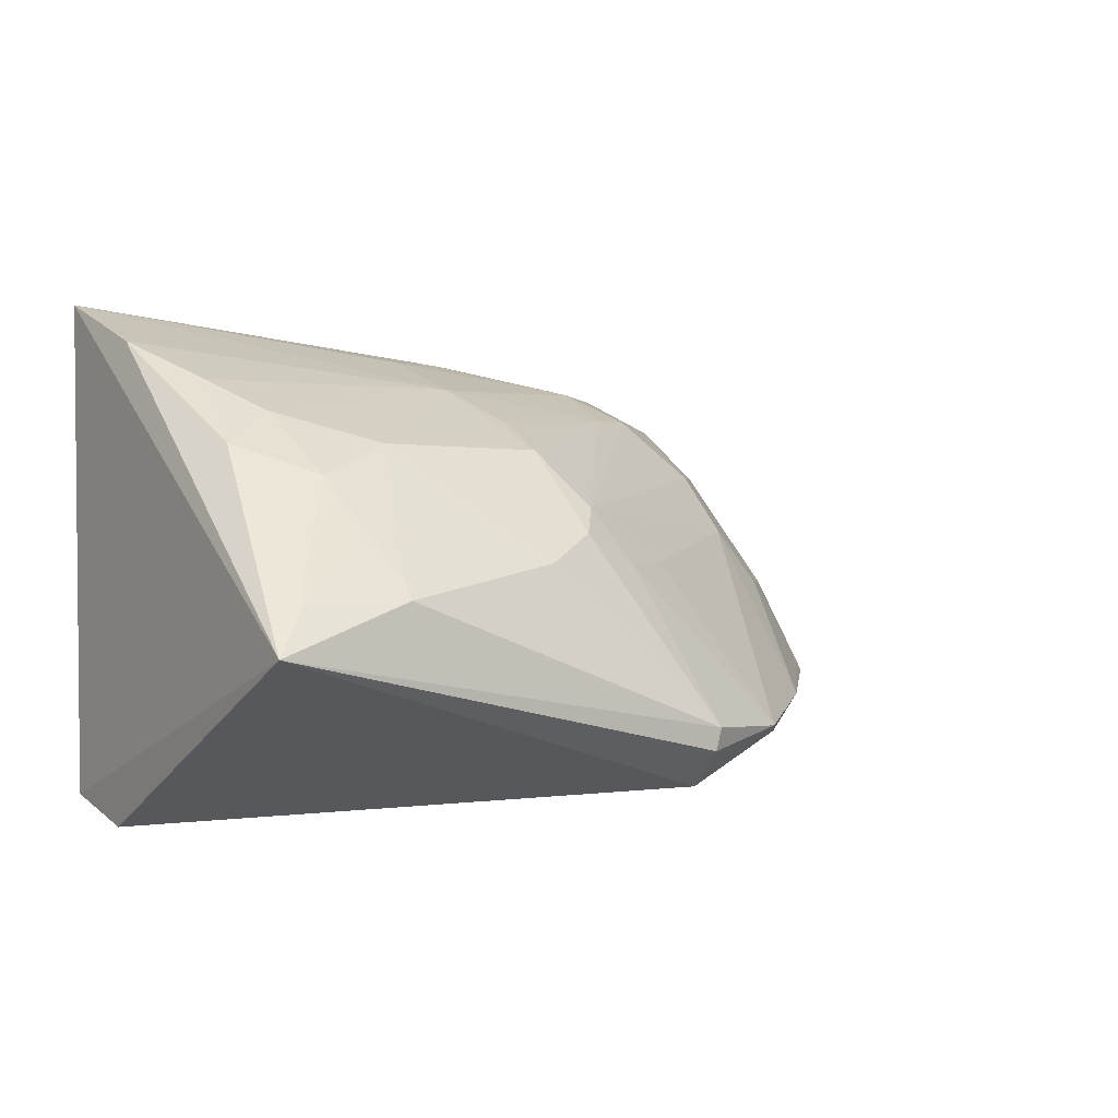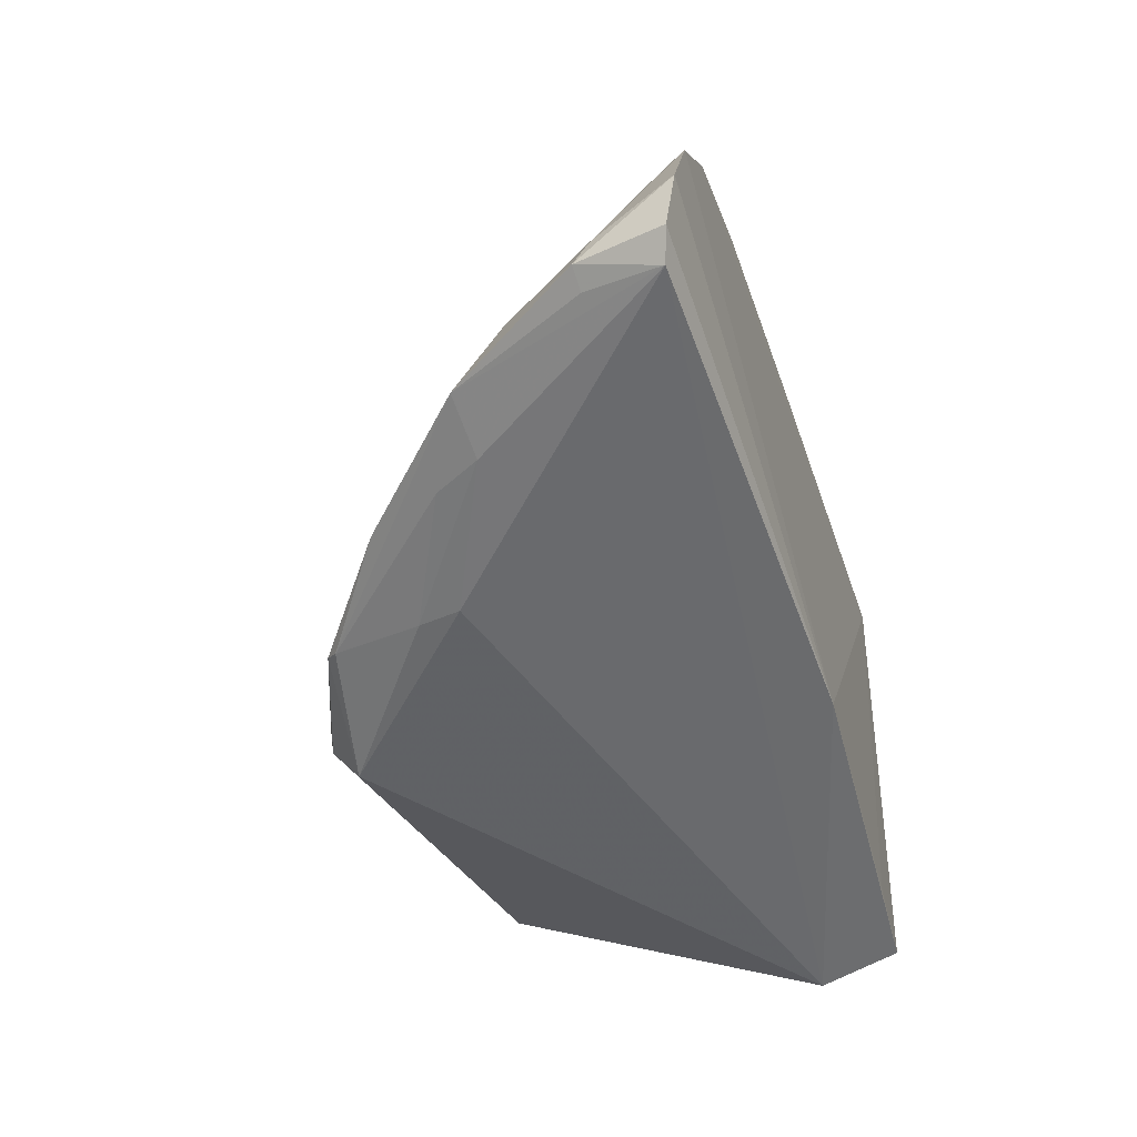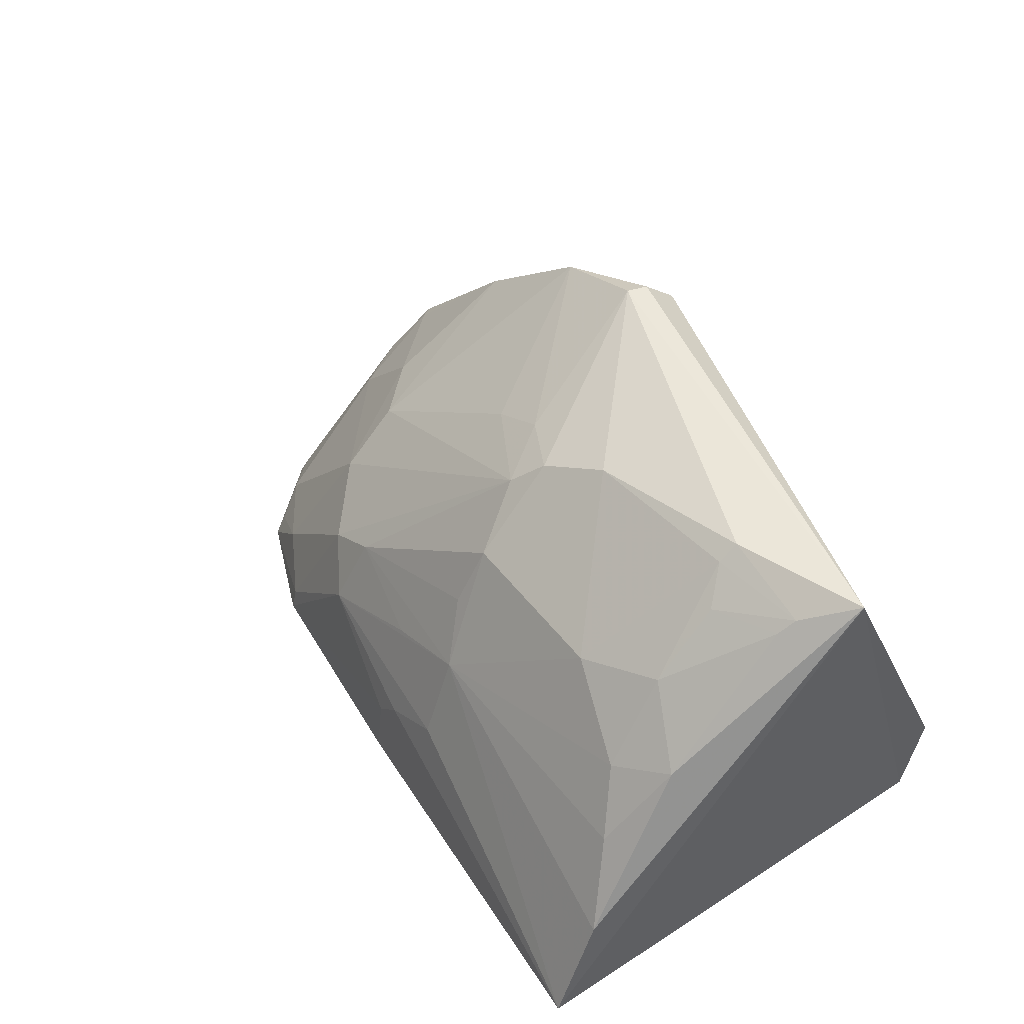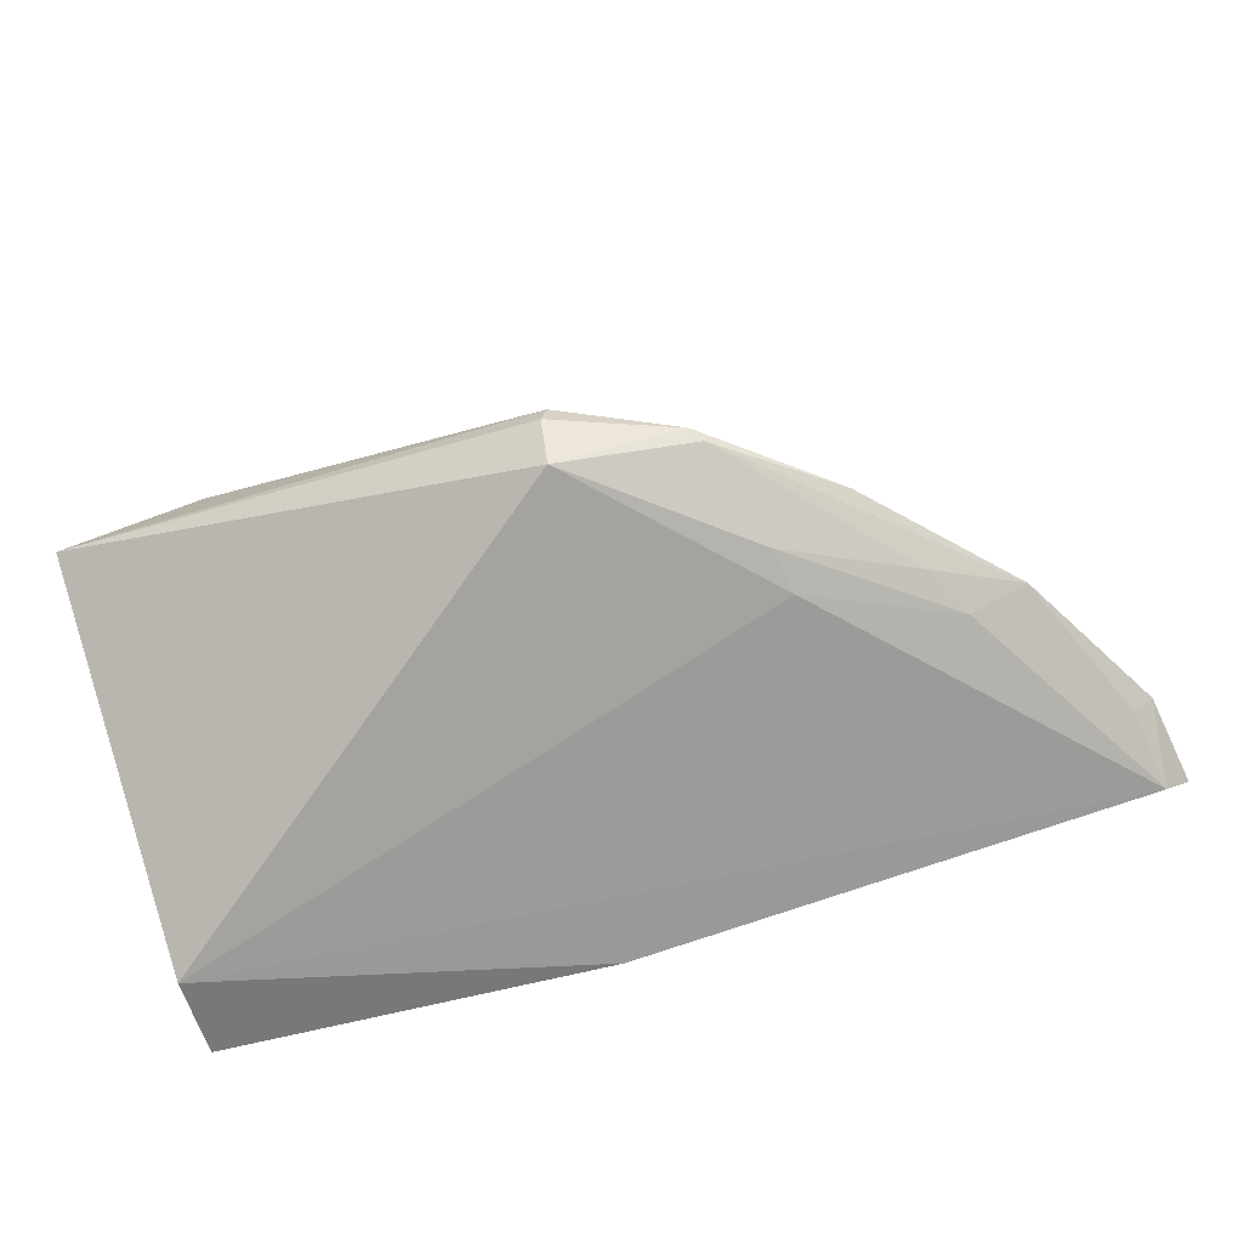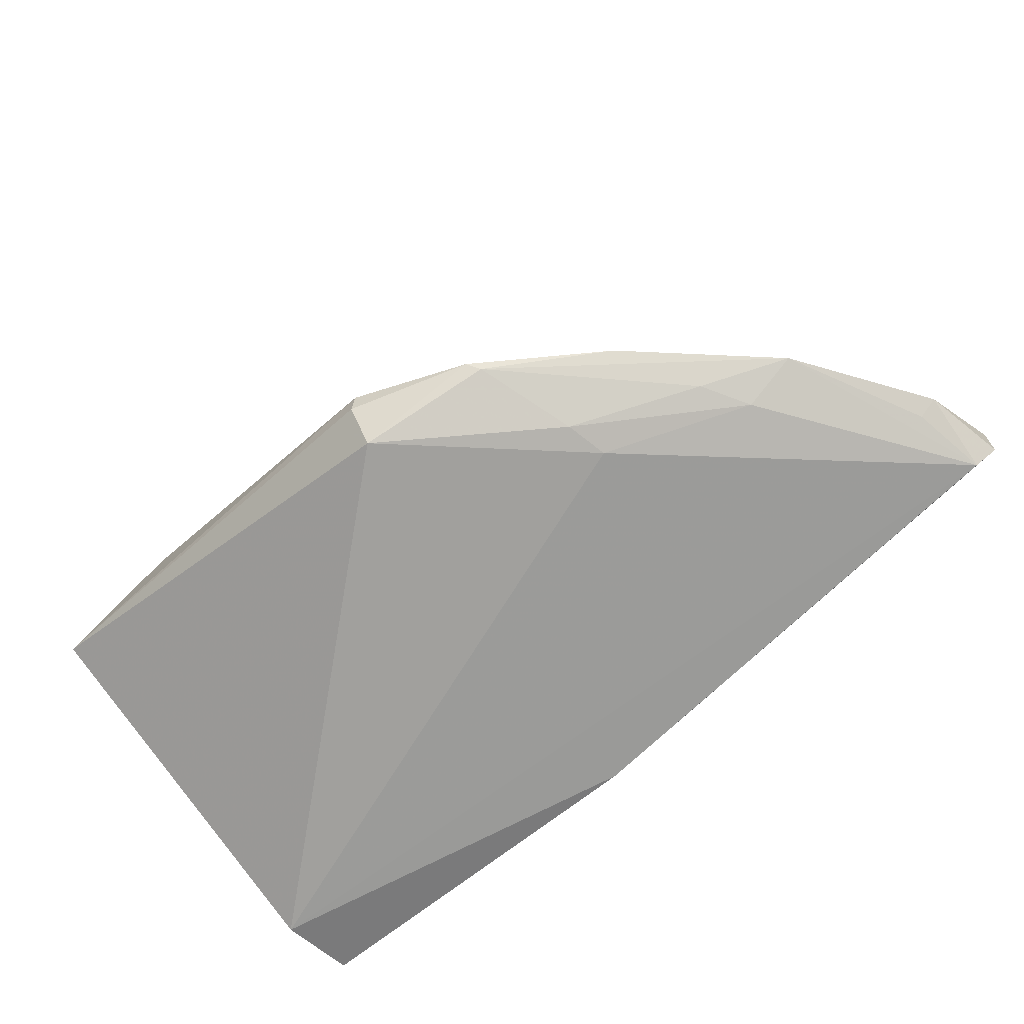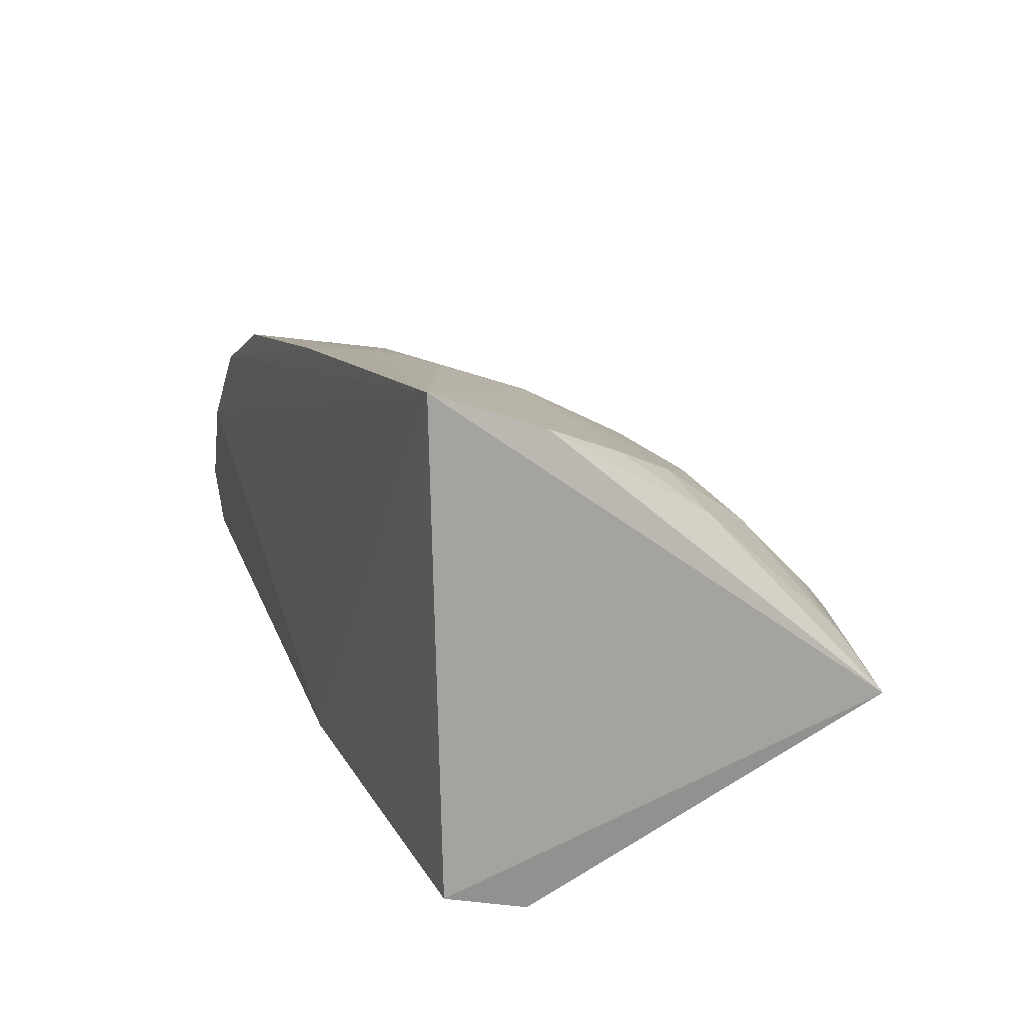
<metadata>
{"format":"obj","ext":"obj","renderer":"f3d","projection":"perspective","resolution":1024,"background":"white","views":[{"elev":1.6,"azim":141.6,"up":"+Z"},{"elev":-45.1,"azim":-71.7,"up":"+Z"},{"elev":45.8,"azim":53.9,"up":"+Y"},{"elev":-71.4,"azim":-165.3,"up":"+Z"},{"elev":-67.8,"azim":-139.7,"up":"+Z"},{"elev":16.9,"azim":70.4,"up":"+Z"}]}
</metadata>
<code>
v 0.007951 0.2365 0.2732
v 0.008787 0.2412 0.03994
v 0.02447 0.4505 0.1168
v -0.1992 0.4667 0.07665
v -0.4217 0.229 0.126
v 0.008909 0.2808 0.02868
v -0.1513 0.3893 0.2036
v -0.1696 0.2303 0.0542
v -0.1962 0.4517 0.04849
v -0.02448 0.3609 0.2199
v -0.1213 0.4424 0.1525
v -0.3038 0.232 0.2366
v -0.03733 0.238 0.04542
v -0.1968 0.4659 0.06595
v -0.2779 0.3715 0.05703
v -0.1406 0.3329 0.2338
v 0.008358 0.2902 0.2531
v -0.03862 0.4521 0.1387
v -0.1648 0.4147 0.1768
v -0.4032 0.2284 0.1689
v -0.4113 0.2373 0.08275
v -0.3729 0.3419 0.08675
v -0.06802 0.3884 0.2055
v -0.1724 0.275 0.2494
v -0.269 0.3135 0.2208
v 0.002045 0.3707 0.205
v -0.009075 0.3309 0.2348
v -0.1521 0.4286 0.1653
v -0.3633 0.23 0.2113
v -0.4225 0.2334 0.09345
v -0.2576 0.4398 0.06913
v -0.3457 0.3393 0.07303
v -0.4137 0.2676 0.1073
v -0.03953 0.4448 0.1477
v -0.1868 0.2336 0.2526
v -0.1407 0.2901 0.2489
v -0.2402 0.328 0.2207
v -0.248 0.2917 0.2357
v -0.02805 0.4007 0.191
v -0.2528 0.4458 0.07256
v -0.3306 0.2597 0.2178
v -0.4147 0.275 0.09443
v -0.3326 0.3627 0.07371
v -0.3686 0.3125 0.1348
v 0.005392 0.4391 0.1393
v -0.186 0.2628 0.2499
v -0.1542 0.3611 0.2181
v -0.1859 0.3178 0.2338
v -0.1797 0.4273 0.1505
v -0.3104 0.4022 0.08157
v -0.3029 0.2438 0.2345
v -0.4049 0.2741 0.08776
v -0.3842 0.3149 0.1068
v -0.2735 0.3925 0.05824
v -0.3697 0.2542 0.1918
v -0.02841 0.4304 0.1608
v 0.002387 0.4325 0.1472
v -0.2998 0.3544 0.164
v -0.326 0.3544 0.1367
v -0.3702 0.3414 0.09223
v -0.3983 0.239 0.1664
v -0.3619 0.2409 0.206
v -0.2092 0.4127 0.1506
v -0.3004 0.328 0.1917
f 1 2 3
f 6 3 2
f 8 6 2
f 9 3 6
f 13 8 2
f 13 2 1
f 13 1 8
f 14 4 3
f 14 3 9
f 15 9 6
f 17 1 3
f 17 16 1
f 18 3 4
f 18 4 11
f 20 8 1
f 20 5 8
f 21 15 6
f 21 6 8
f 23 16 10
f 23 7 16
f 23 11 7
f 26 17 3
f 27 10 16
f 27 16 17
f 27 26 10
f 27 17 26
f 28 11 4
f 28 19 7
f 28 7 11
f 29 20 1
f 30 21 8
f 30 8 5
f 32 15 21
f 32 21 22
f 33 5 20
f 34 18 11
f 34 11 23
f 35 29 1
f 35 12 29
f 36 24 1
f 36 1 16
f 37 7 19
f 37 19 25
f 38 37 25
f 38 24 36
f 38 36 16
f 39 23 10
f 39 10 26
f 39 34 23
f 40 4 14
f 40 14 9
f 40 9 31
f 42 21 30
f 42 30 5
f 42 5 33
f 43 32 22
f 43 22 31
f 45 3 18
f 45 18 34
f 45 26 3
f 46 12 35
f 46 38 12
f 46 24 38
f 46 35 1
f 46 1 24
f 47 37 16
f 47 16 7
f 47 7 37
f 48 38 16
f 48 16 37
f 48 37 38
f 49 28 4
f 49 4 40
f 49 19 28
f 50 40 31
f 50 31 22
f 51 41 29
f 51 29 12
f 51 12 38
f 51 38 25
f 51 25 41
f 52 42 22
f 52 22 21
f 52 21 42
f 53 42 33
f 53 22 42
f 54 43 31
f 54 31 9
f 54 9 15
f 54 15 32
f 54 32 43
f 55 20 29
f 56 45 34
f 56 34 39
f 57 39 26
f 57 26 45
f 57 56 39
f 57 45 56
f 58 40 50
f 59 58 50
f 60 53 44
f 60 22 53
f 60 44 59
f 60 59 50
f 60 50 22
f 61 53 33
f 61 33 20
f 61 44 53
f 61 55 44
f 61 20 55
f 62 55 29
f 62 29 41
f 62 41 55
f 63 49 40
f 63 40 58
f 63 58 19
f 63 19 49
f 64 25 19
f 64 19 58
f 64 41 25
f 64 55 41
f 64 44 55
f 64 59 44
f 64 58 59

</code>
